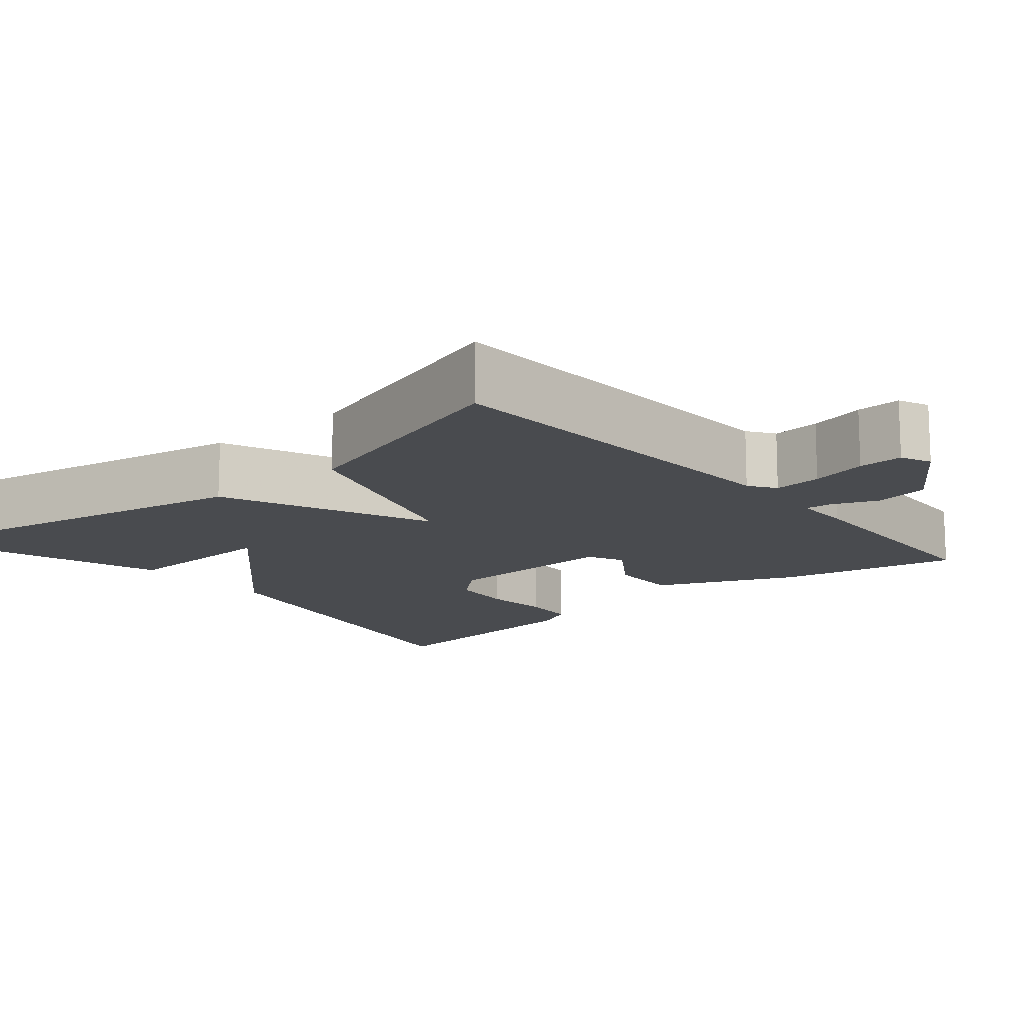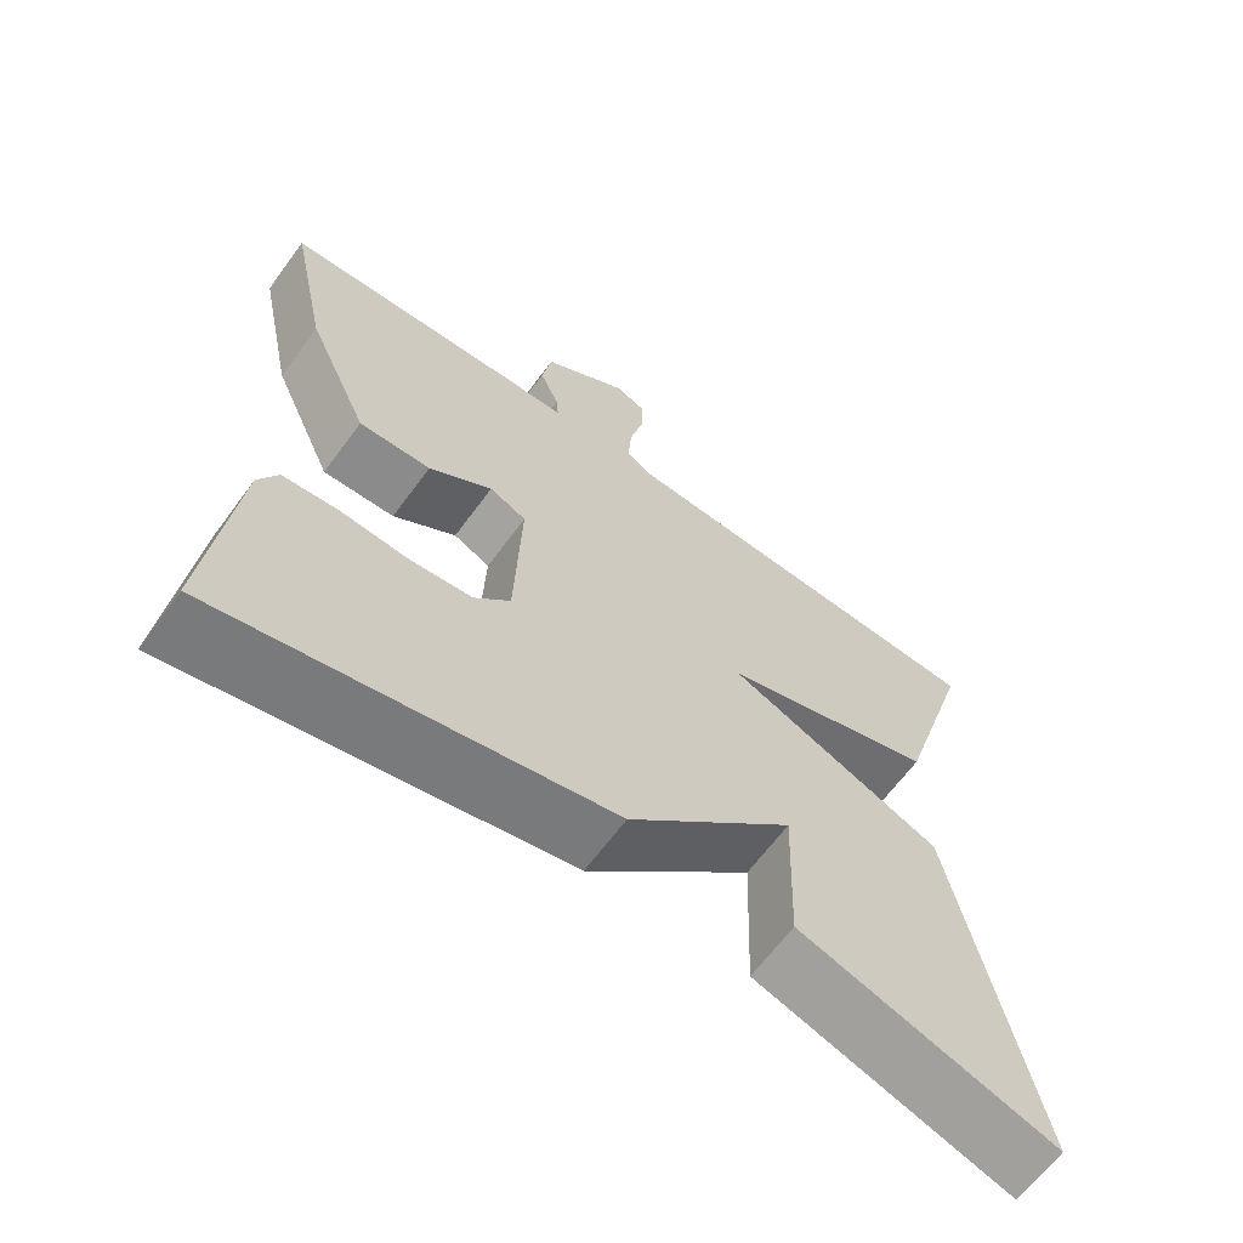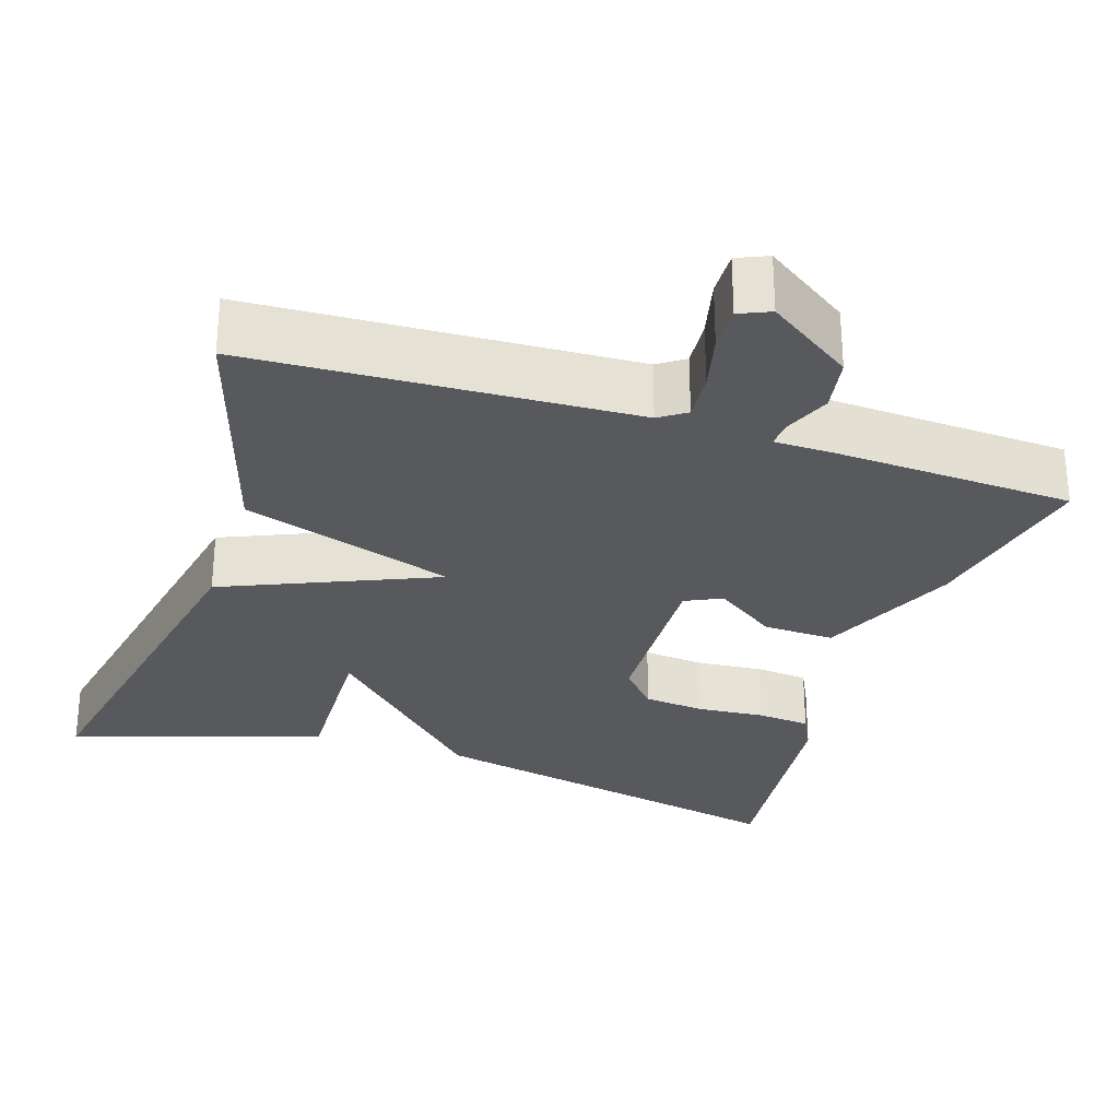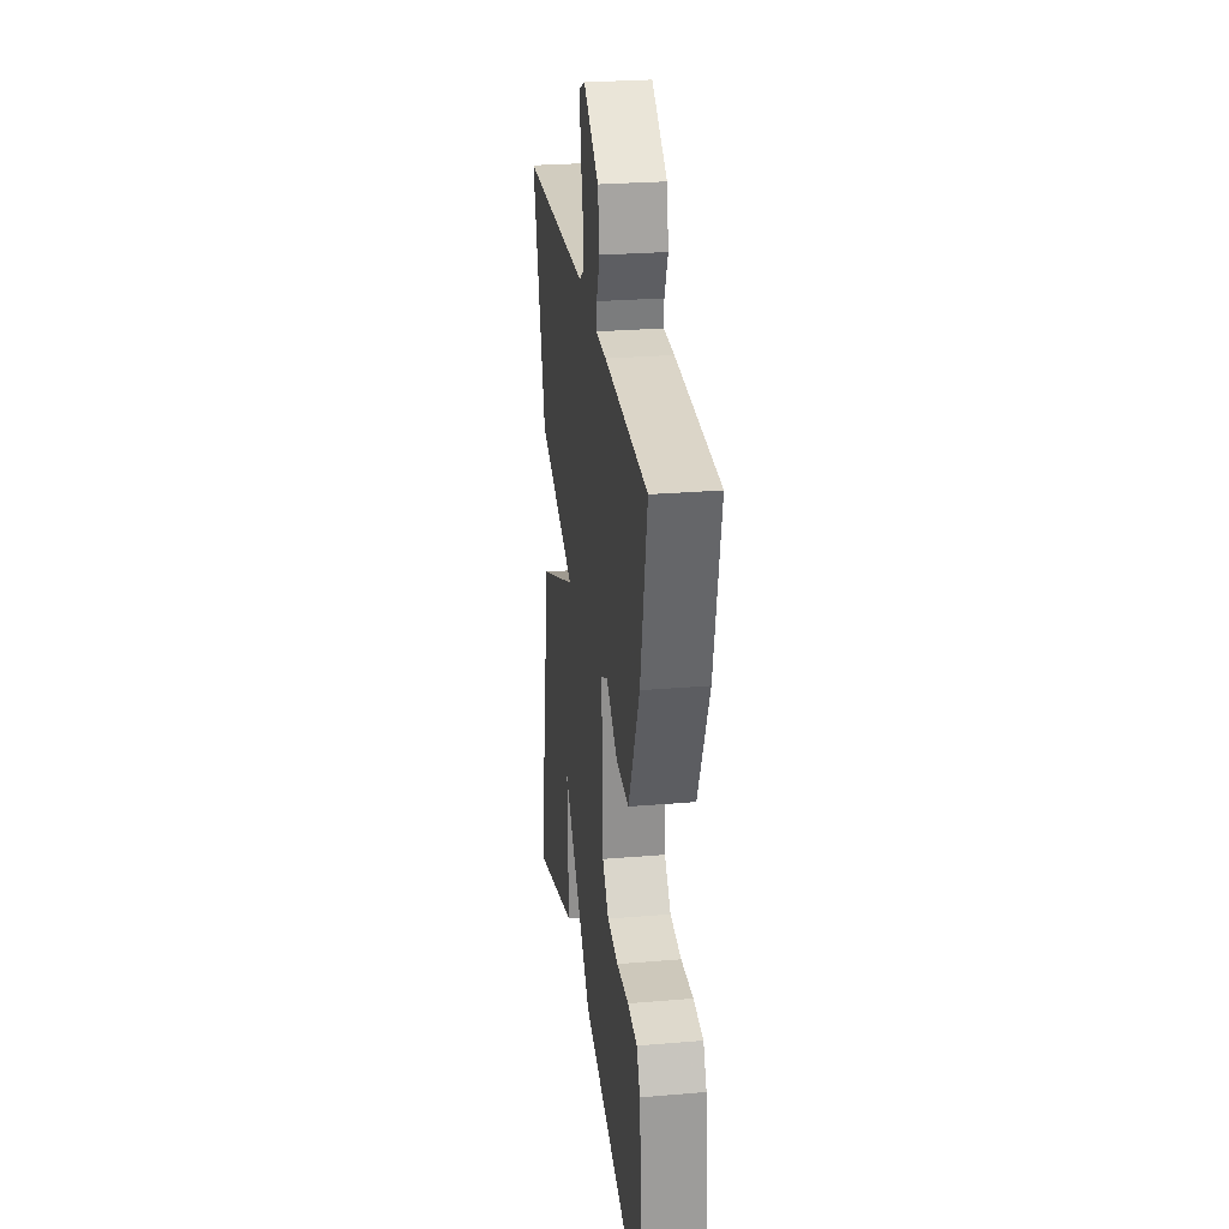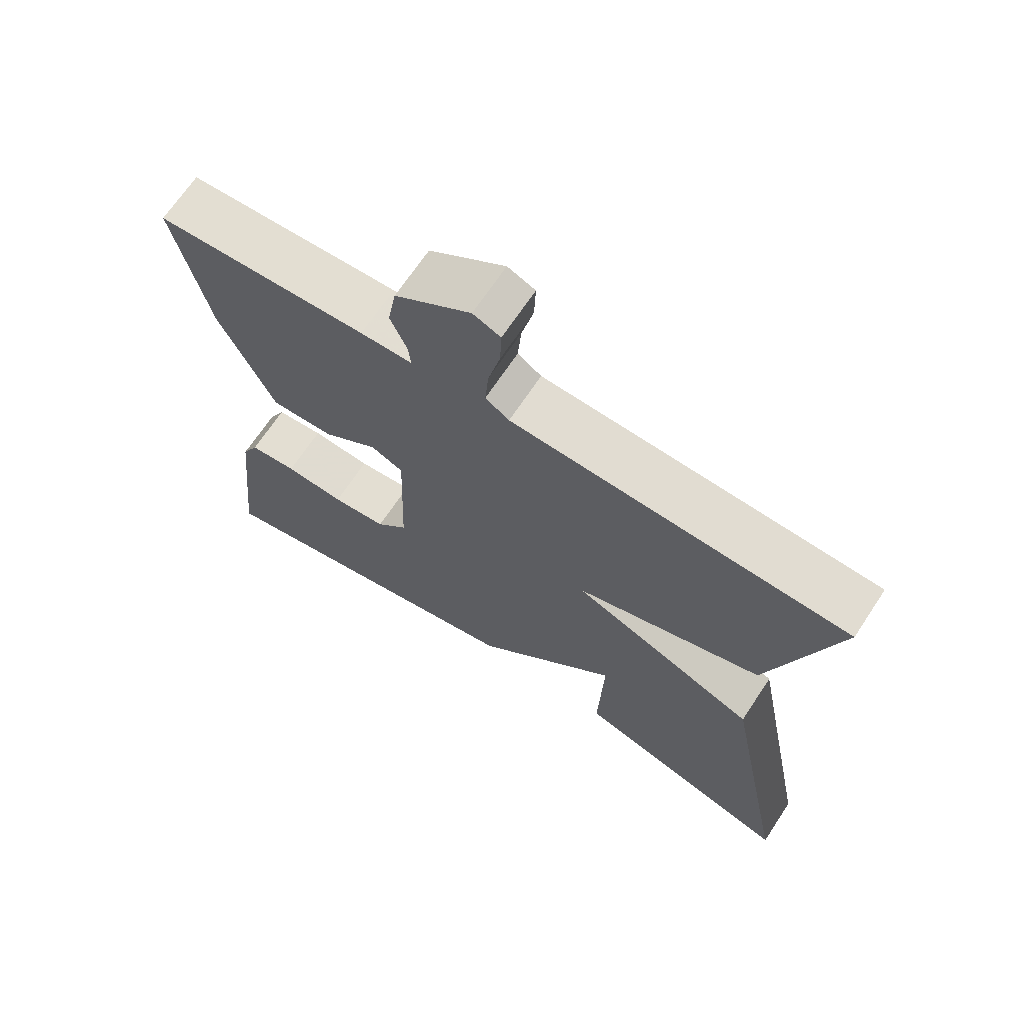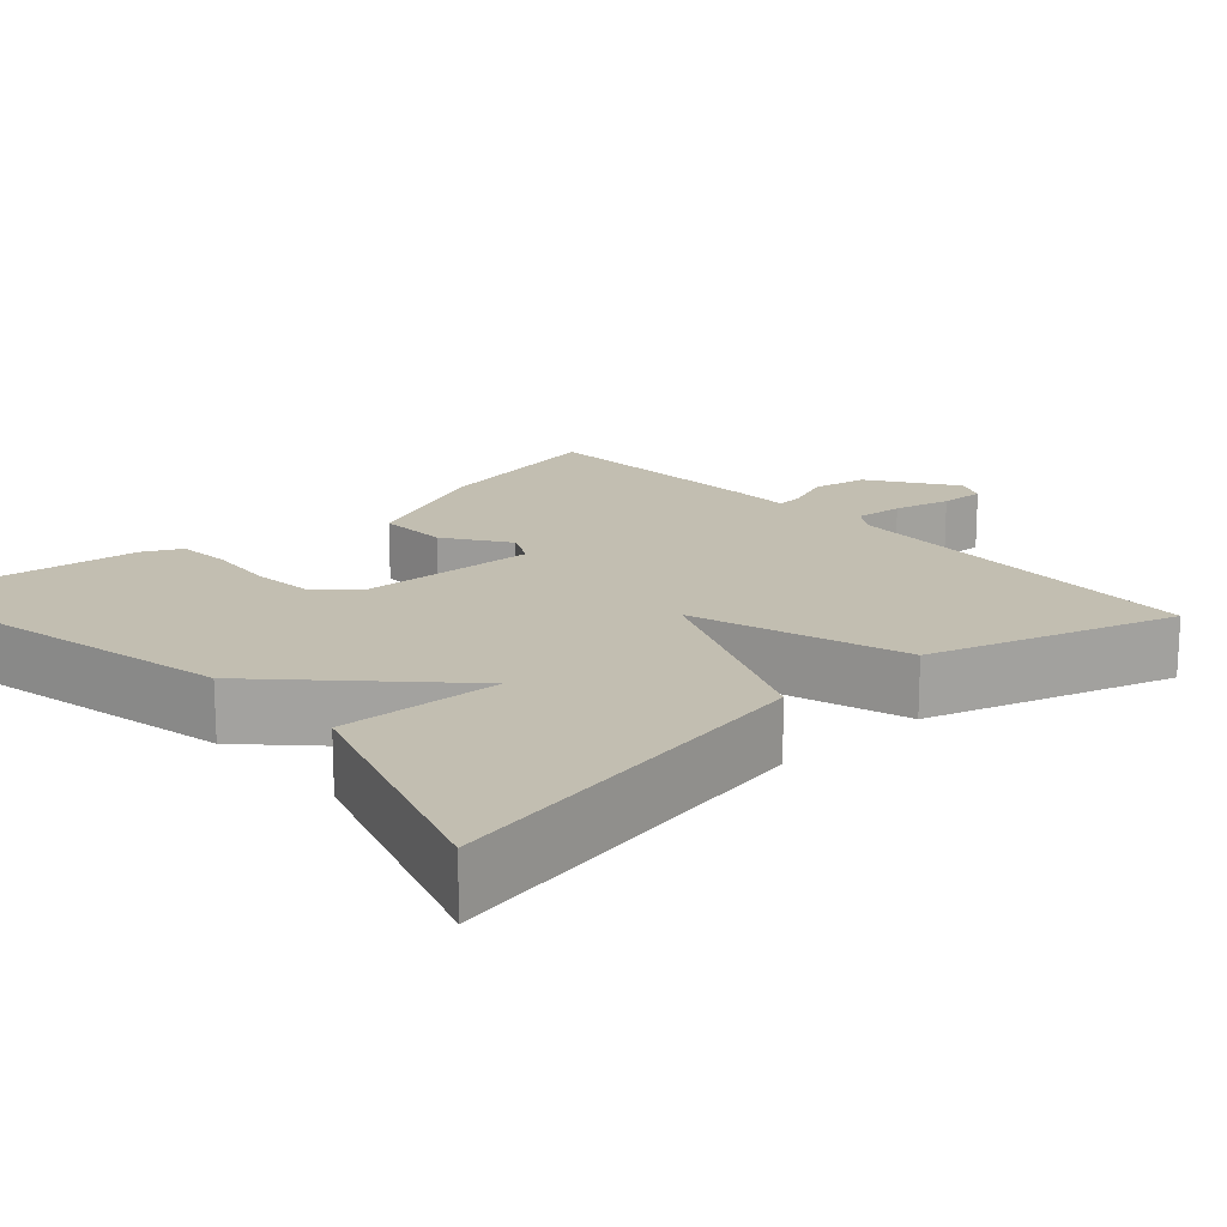
<metadata>
{"format":"obj","ext":"obj","renderer":"f3d","projection":"perspective","resolution":1024,"background":"white","views":[{"elev":-14.1,"azim":-49.5,"up":"+Y"},{"elev":-64.8,"azim":143.7,"up":"+Z"},{"elev":-29.0,"azim":-17.9,"up":"+Y"},{"elev":26.7,"azim":82.5,"up":"+Z"},{"elev":68.3,"azim":-146.5,"up":"+Z"},{"elev":17.1,"azim":-131.9,"up":"+Y"}]}
</metadata>
<code>
v 0.5 0.07 0.5
v 0.452 0.07 0.272
v 0.374 0.07 0.096
v 0.284 0.07 0.099
v 0.205 0.07 0.154
v 0.159 0.07 0.132
v 0.167 0.07 -0.094
v 0.212 0.07 -0.144
v 0.29 0.07 -0.152
v 0.375 0.07 -0.145
v 0.443 0.07 -0.151
v 0.467 0.07 -0.199
v 0.5 0.07 -0.5
v 0.019 0.07 -0.397
v -0.188 0.07 -0.191
v -0.181 0.07 -0.397
v -0.5 0.07 -0.5
v -0.405 0.07 -0.012
v -0.137 0.07 0.102
v -0.405 0.07 0.188
v -0.5 0.07 0.5
v -0.019 0.07 0.522
v 0.015 0.07 0.545
v 0.01 0.07 0.606
v -0.007 0.07 0.678
v -0.009 0.07 0.735
v 0.03 0.07 0.752
v 0.138 0.07 0.678
v 0.15 0.07 0.608
v 0.126 0.07 0.55
v 0.123 0.07 0.516
v 0.197 0.07 0.515
v 0.5 0 0.5
v 0.452 0 0.272
v 0.374 0 0.096
v 0.284 0 0.099
v 0.205 0 0.154
v 0.159 0 0.132
v 0.167 0 -0.094
v 0.212 0 -0.144
v 0.29 0 -0.152
v 0.375 0 -0.145
v 0.443 0 -0.151
v 0.467 0 -0.199
v 0.5 0 -0.5
v 0.019 0 -0.397
v -0.188 0 -0.191
v -0.181 0 -0.397
v -0.5 0 -0.5
v -0.405 0 -0.012
v -0.137 0 0.102
v -0.405 0 0.188
v -0.5 0 0.5
v -0.019 0 0.522
v 0.015 0 0.545
v 0.01 0 0.606
v -0.007 0 0.678
v -0.009 0 0.735
v 0.03 0 0.752
v 0.138 0 0.678
v 0.15 0 0.608
v 0.126 0 0.55
v 0.123 0 0.516
v 0.197 0 0.515
f 3 4 5
f 2 3 5
f 1 2 5
f 32 1 5
f 31 32 5
f 28 29 30
f 27 28 30
f 26 27 30
f 25 26 30
f 24 25 30
f 23 24 30 31
f 31 5 6
f 23 31 6
f 22 23 6
f 21 22 6
f 20 21 6
f 19 20 6
f 15 16 17 18
f 19 6 7
f 18 19 7
f 15 18 7
f 12 13 14
f 11 12 14
f 10 11 14
f 9 10 14
f 8 9 14 15
f 7 8 15
f 37 36 35
f 37 35 34
f 37 34 33
f 37 33 64
f 37 64 63
f 62 61 60
f 62 60 59
f 62 59 58
f 62 58 57
f 62 57 56
f 63 62 56 55
f 38 37 63
f 38 63 55
f 38 55 54
f 38 54 53
f 38 53 52
f 38 52 51
f 50 49 48 47
f 39 38 51
f 39 51 50
f 39 50 47
f 46 45 44
f 46 44 43
f 46 43 42
f 46 42 41
f 47 46 41 40
f 47 40 39
f 1 33 34 2
f 2 34 35 3
f 3 35 36 4
f 4 36 37 5
f 5 37 38 6
f 6 38 39 7
f 7 39 40 8
f 8 40 41 9
f 9 41 42 10
f 10 42 43 11
f 11 43 44 12
f 12 44 45 13
f 13 45 46 14
f 14 46 47 15
f 15 47 48 16
f 16 48 49 17
f 17 49 50 18
f 18 50 51 19
f 19 51 52 20
f 20 52 53 21
f 21 53 54 22
f 22 54 55 23
f 23 55 56 24
f 24 56 57 25
f 25 57 58 26
f 26 58 59 27
f 27 59 60 28
f 28 60 61 29
f 29 61 62 30
f 30 62 63 31
f 31 63 64 32
f 32 64 33 1

</code>
